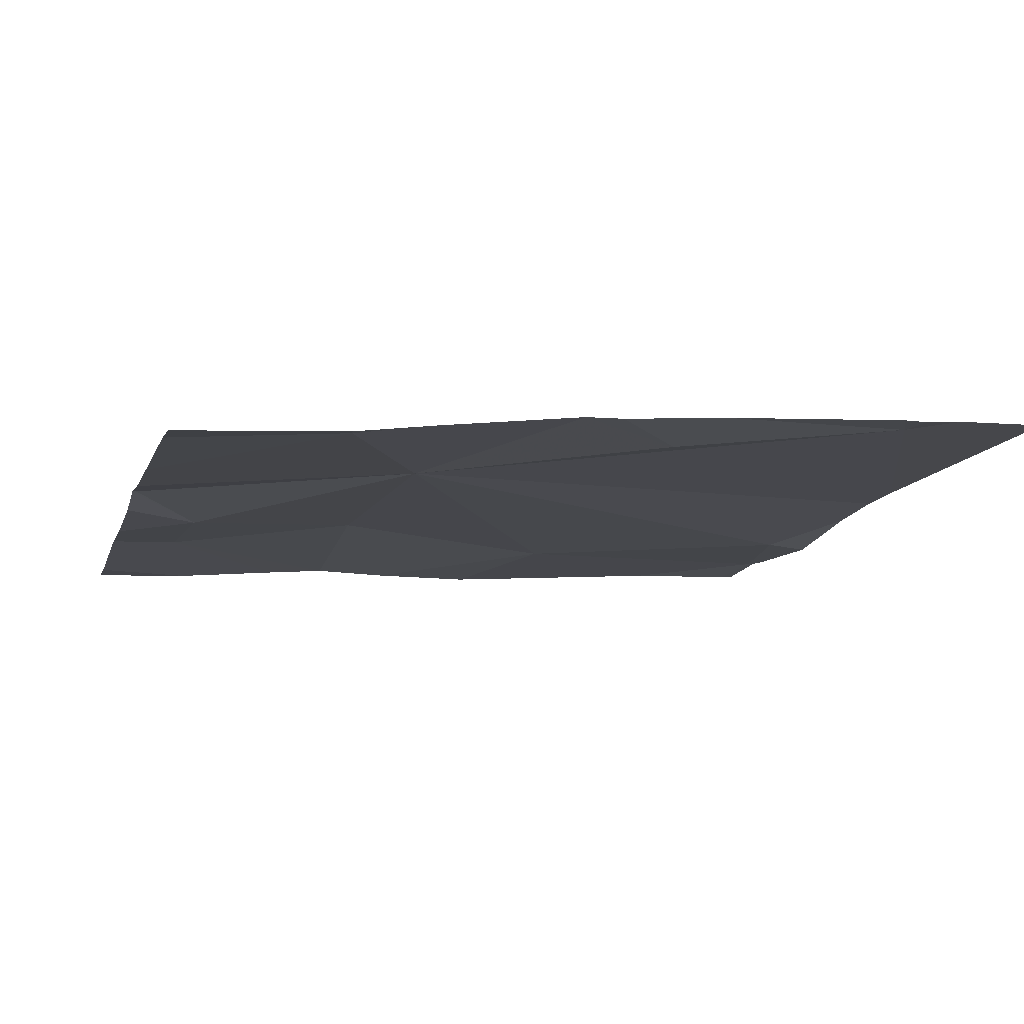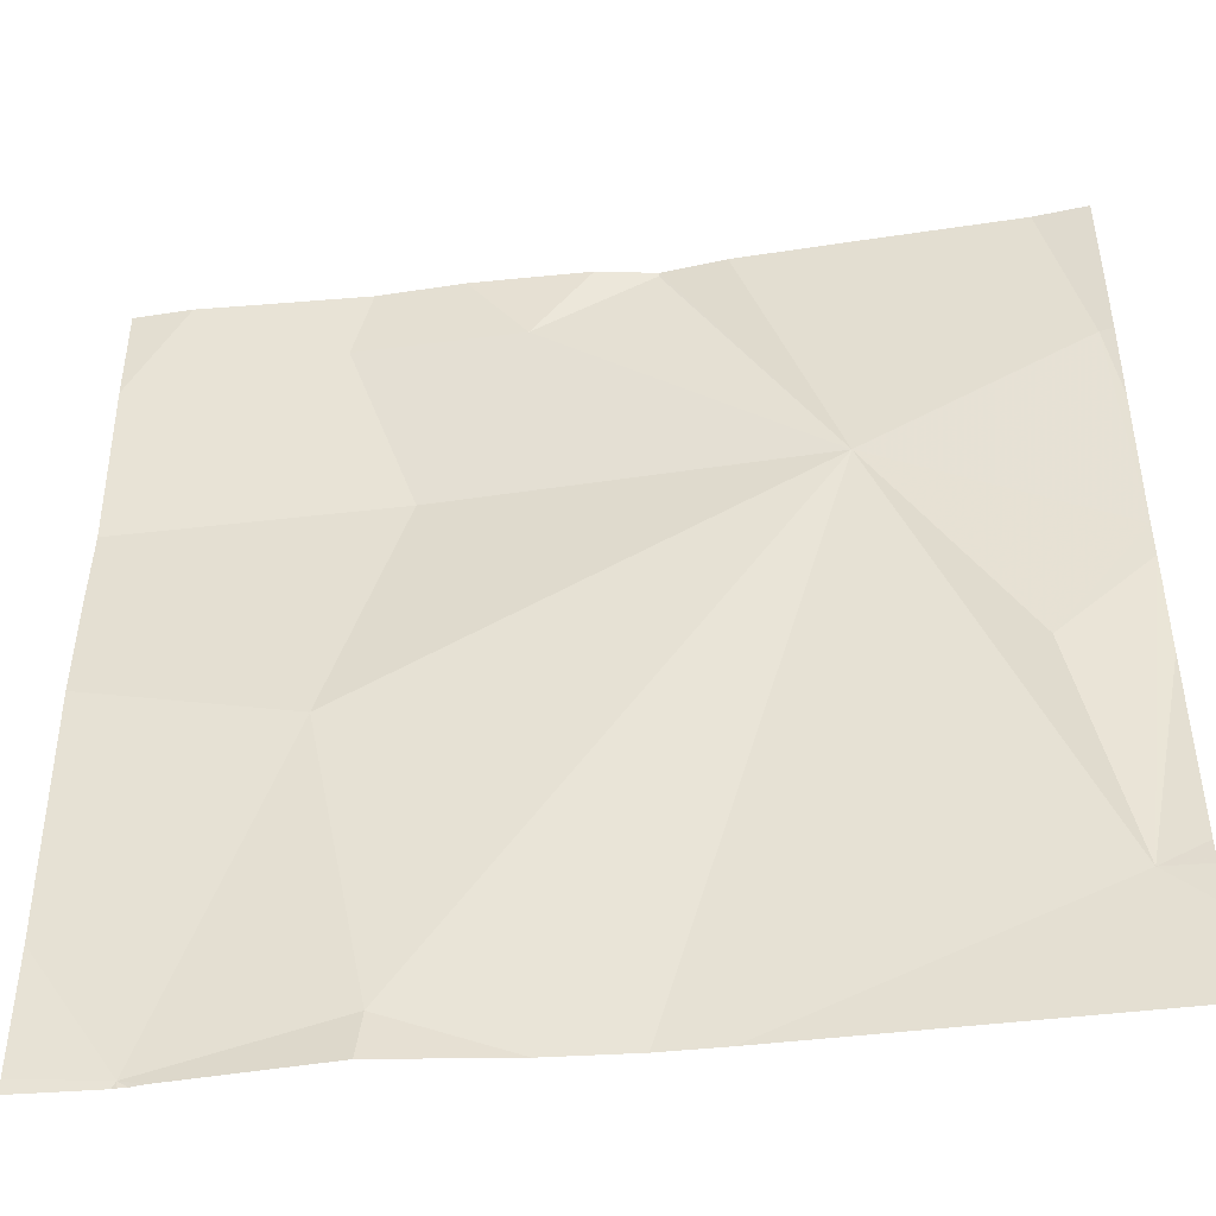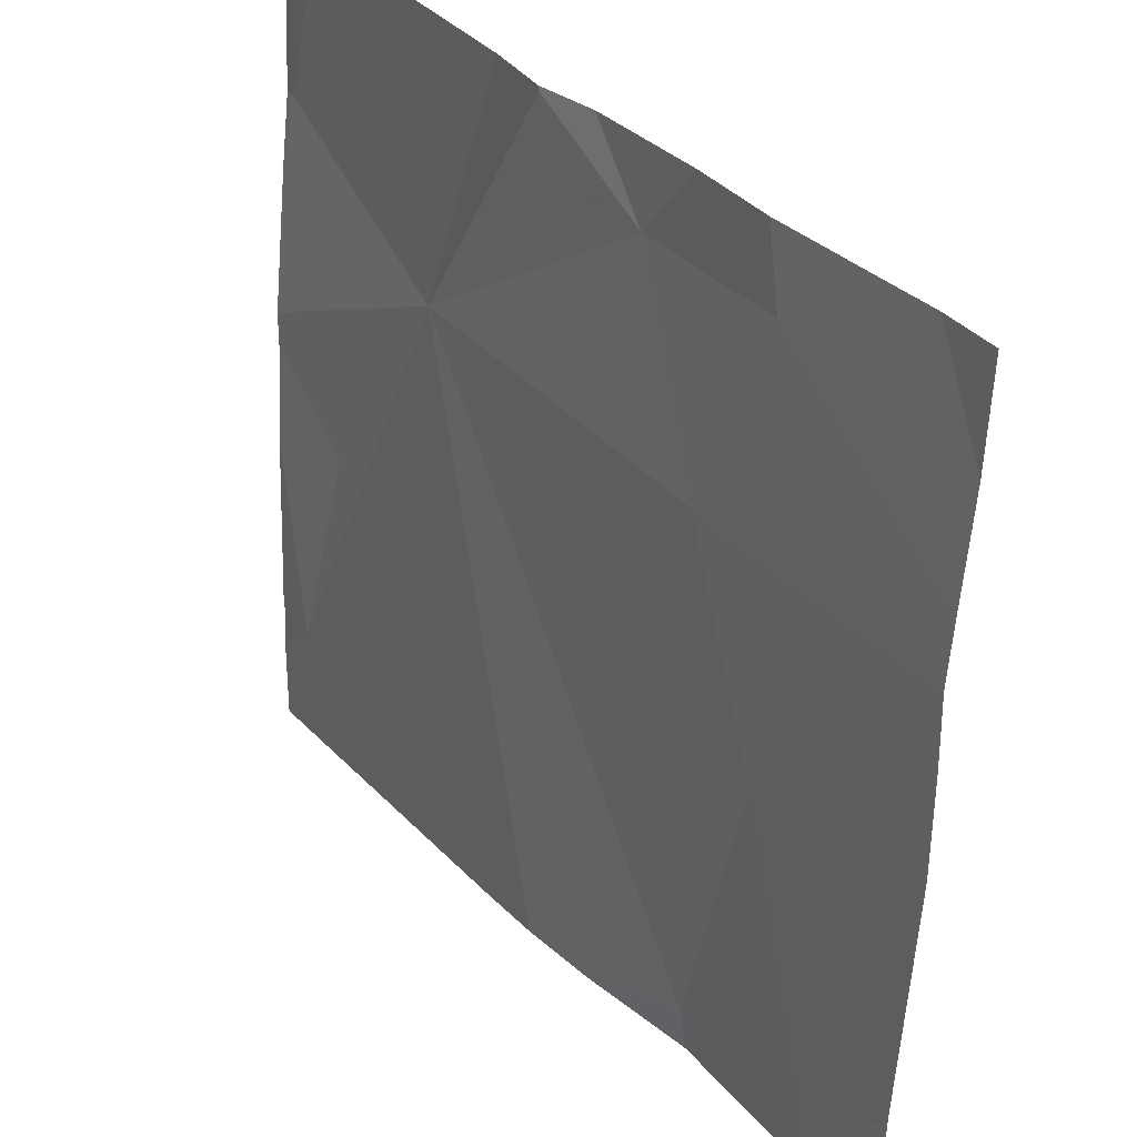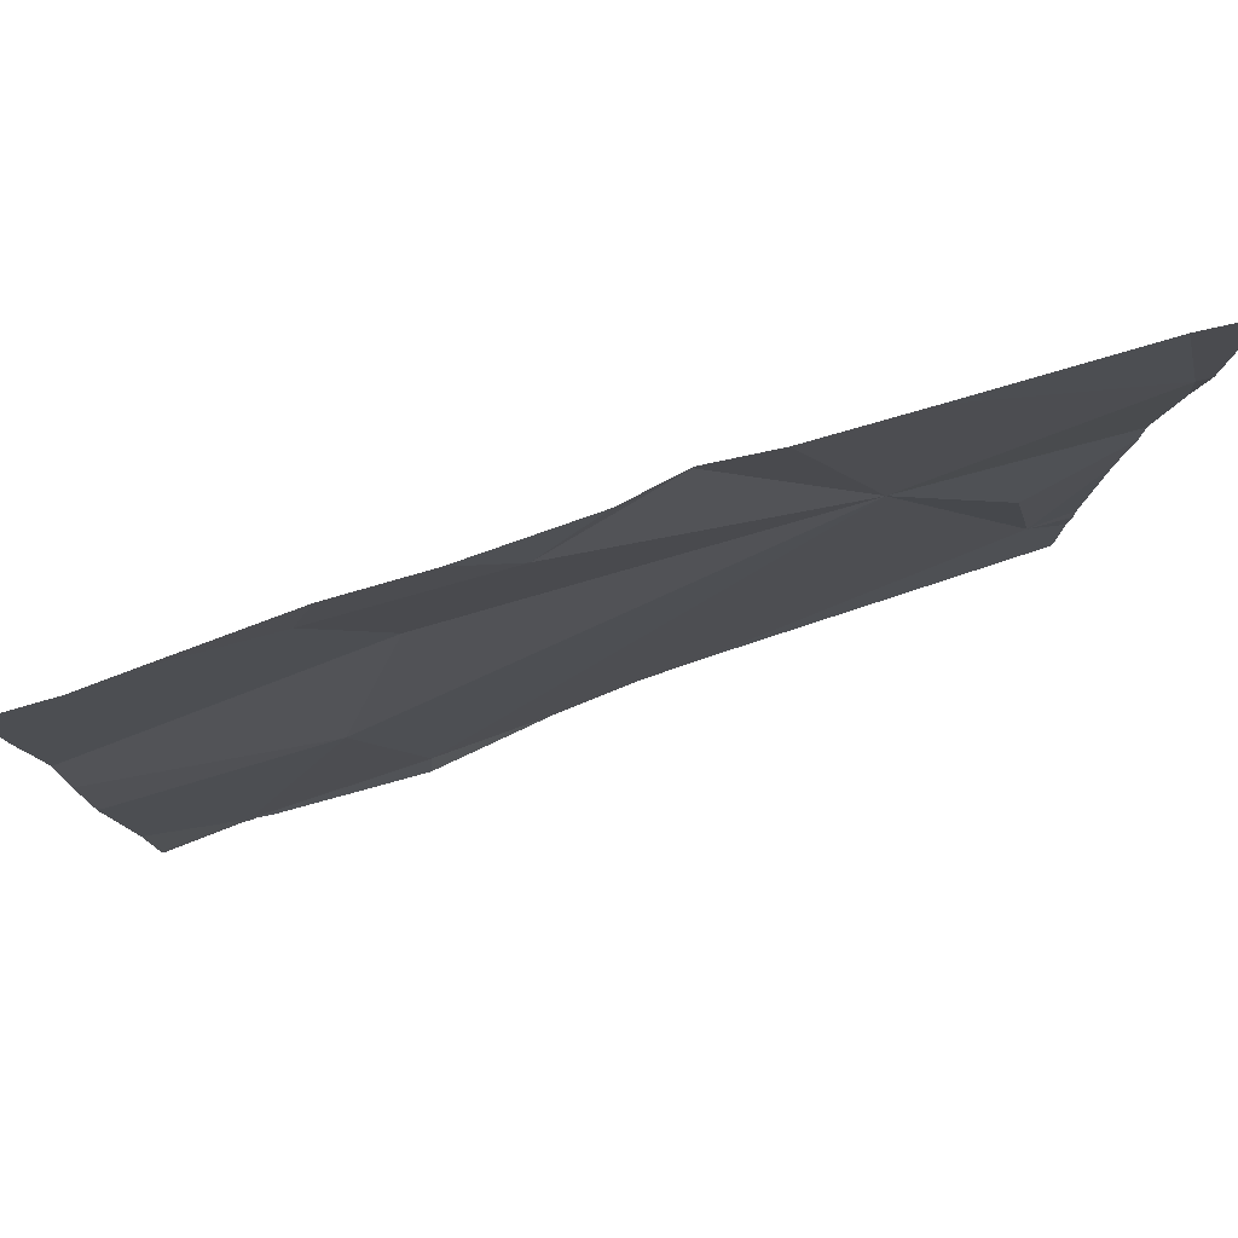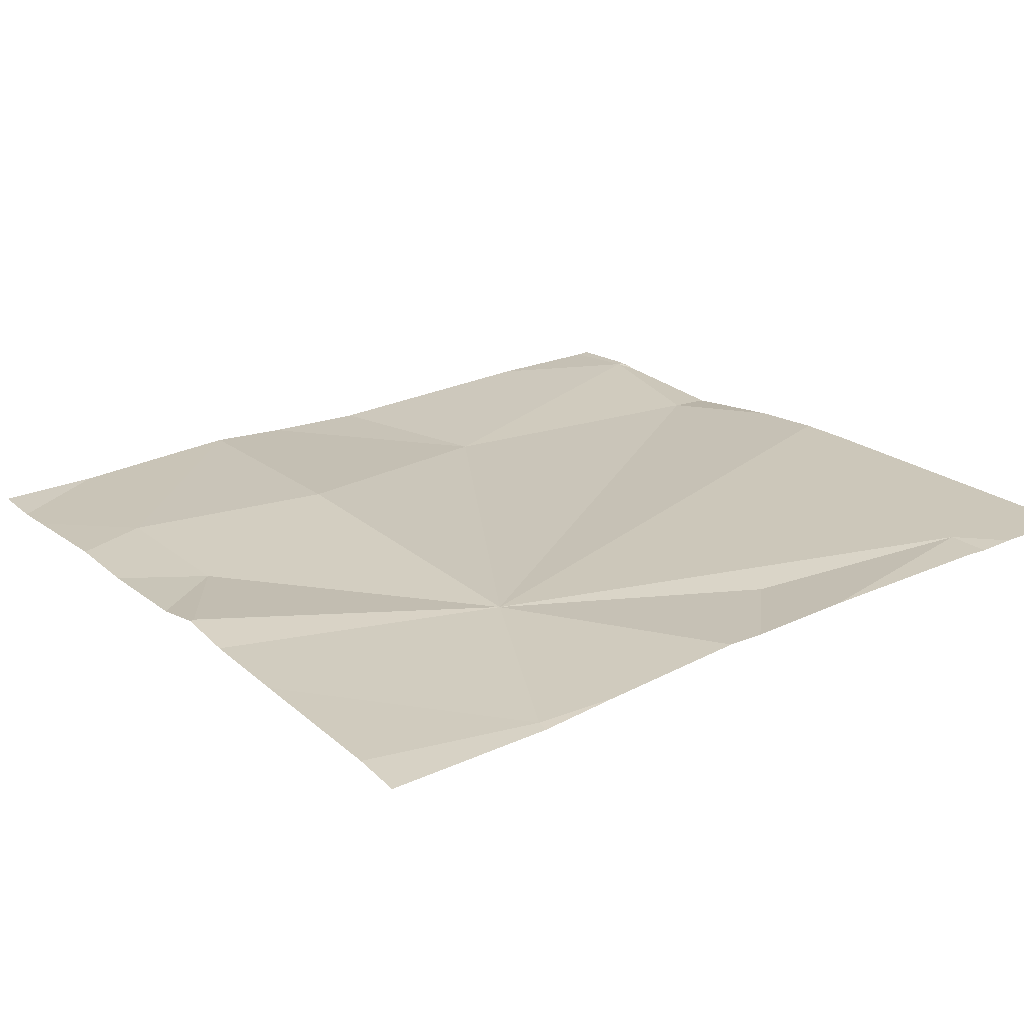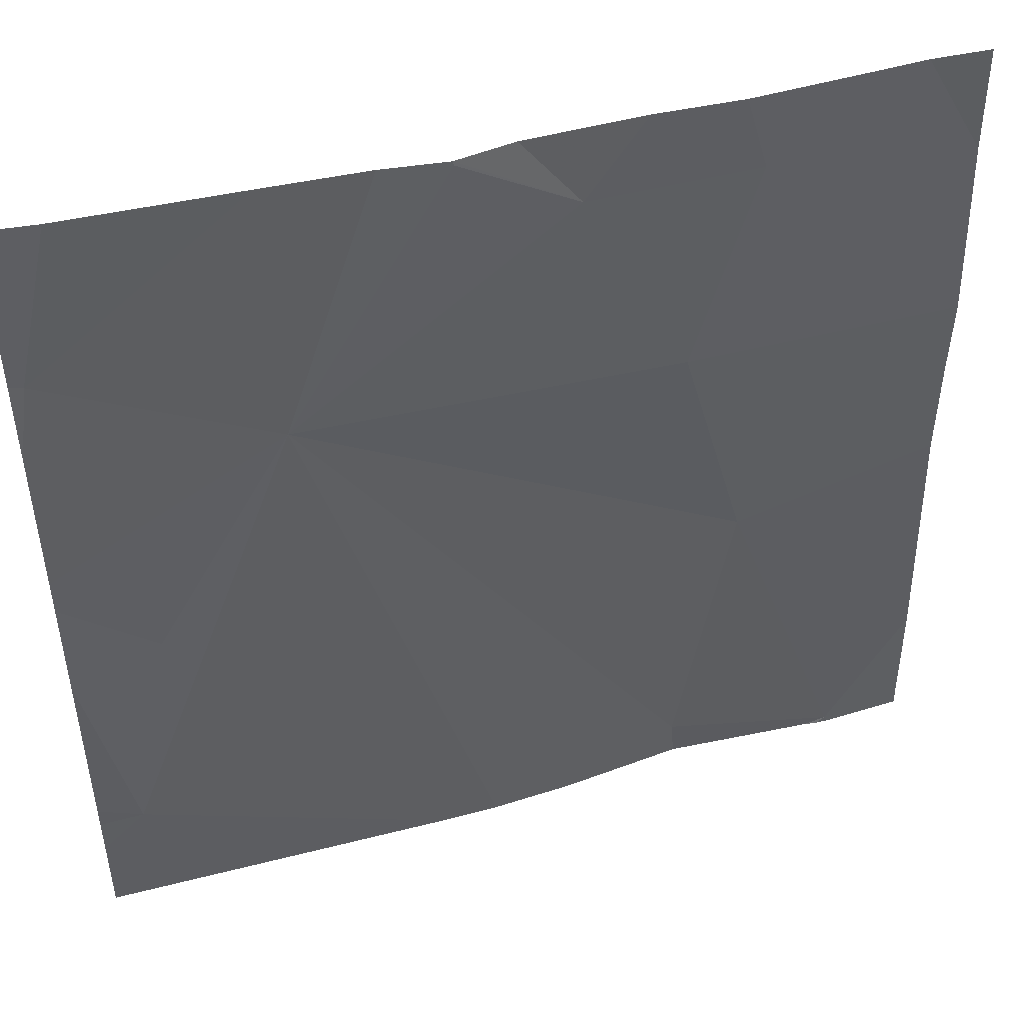
<metadata>
{"format":"obj","ext":"obj","renderer":"f3d","projection":"perspective","resolution":1024,"background":"white","views":[{"elev":-11.0,"azim":-105.0,"up":"+Z"},{"elev":-48.0,"azim":-172.2,"up":"+Y"},{"elev":37.4,"azim":52.1,"up":"+Y"},{"elev":77.9,"azim":161.8,"up":"+Y"},{"elev":21.0,"azim":-125.1,"up":"+Z"},{"elev":48.2,"azim":-15.9,"up":"+Y"}]}
</metadata>
<code>
v -137.8 234.8 483.3
v -138.4 235.3 483.3
v -138.1 235.3 483.3
v -137.9 234.3 483.3
v -137.9 235.3 483.3
v -138.2 234.3 483.3
v -137.8 235.3 483.3
v -138.4 235.3 483.3
v -138.5 235 483.3
v -137.9 234.3 483.3
v -138.1 234.3 483.3
v -137.9 234.3 483.3
v -138.1 234.7 483.3
v -137.8 234.4 483.3
v -138.7 234.7 483.3
v -137.8 234.5 483.3
v -138.7 235.3 483.3
v -138.8 235.1 483.3
v -138.1 235.2 483.3
v -137.9 234.3 483.3
v -137.9 234.3 483.3
v -138.1 235 483.3
v -138.2 235.2 483.3
v -138.1 234.4 483.3
v -138.7 234.5 483.3
v -137.9 235.3 483.2
v -138.8 234.9 483.3
v -138.8 234.8 483.3
v -138.8 235 483.3
v -138.8 235.1 483.3
v -138.8 234.4 483.3
v -138.8 234.5 483.3
v -138.8 234.7 483.3
v -138.8 234.5 483.3
v -138.4 235.3 483.3
v -137.8 234.9 483.3
v -137.8 235.2 483.3
v -137.8 235.3 483.3
v -137.8 235 483.3
v -137.8 235.1 483.3
v -138.4 234.3 483.3
v -138.3 234.3 483.3
v -137.8 234.3 483.3
v -138.4 234.3 483.3
v -138.8 234.3 483.3
v -138.3 235.3 483.3
v -138.5 235.3 483.3
v -138.2 235.3 483.3
v -138.7 235.3 483.3
v -138.8 235.3 483.2
v -137.8 235.3 483.3
f 46 23 48
f 17 18 47
f 9 8 35
f 42 9 41
f 13 4 16
f 15 9 27
f 19 37 26
f 27 18 29
f 41 25 31
f 22 13 36
f 37 19 40
f 22 19 23
f 7 38 51
f 13 24 4
f 20 24 11
f 25 15 28
f 35 23 46
f 11 24 6
f 6 24 9
f 18 9 2
f 9 22 23
f 36 13 1
f 41 31 44
f 15 25 9
f 9 25 41
f 8 9 23
f 6 9 42
f 19 22 39
f 22 9 13
f 9 24 13
f 23 19 3
f 1 13 16
f 27 9 18
f 28 15 27
f 3 19 5
f 29 18 30
f 14 4 10
f 10 4 12
f 30 18 17
f 31 25 32
f 20 4 24
f 16 4 14
f 32 25 34
f 33 25 28
f 5 19 26
f 21 4 20
f 34 25 33
f 26 37 38
f 26 38 7
f 39 22 36
f 12 4 21
f 40 19 39
f 2 9 35
f 43 14 10
f 35 8 23
f 44 31 45
f 47 18 2
f 48 23 3
f 49 30 17
f 50 30 49

</code>
